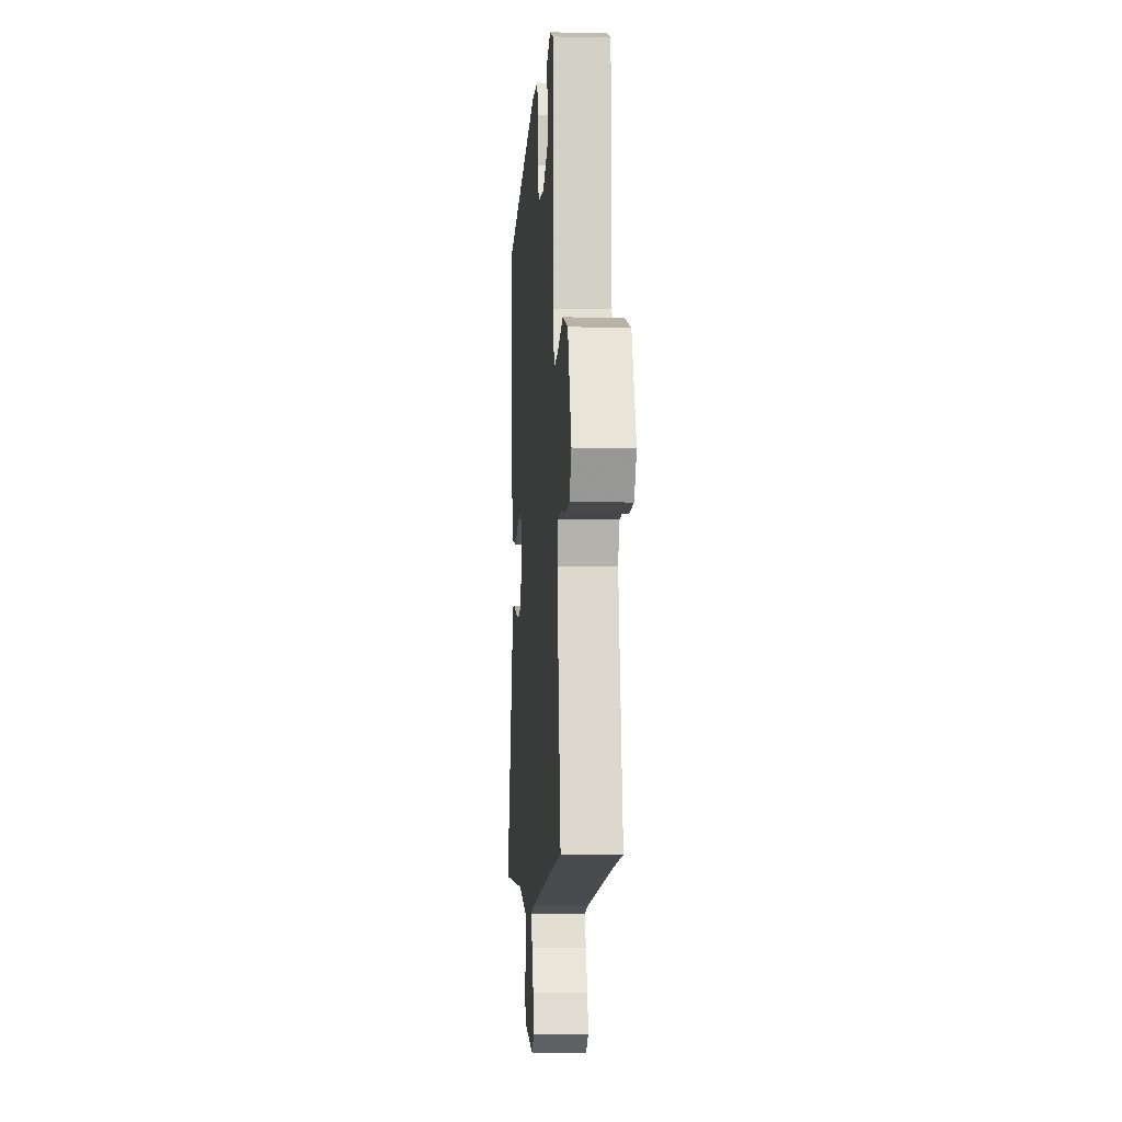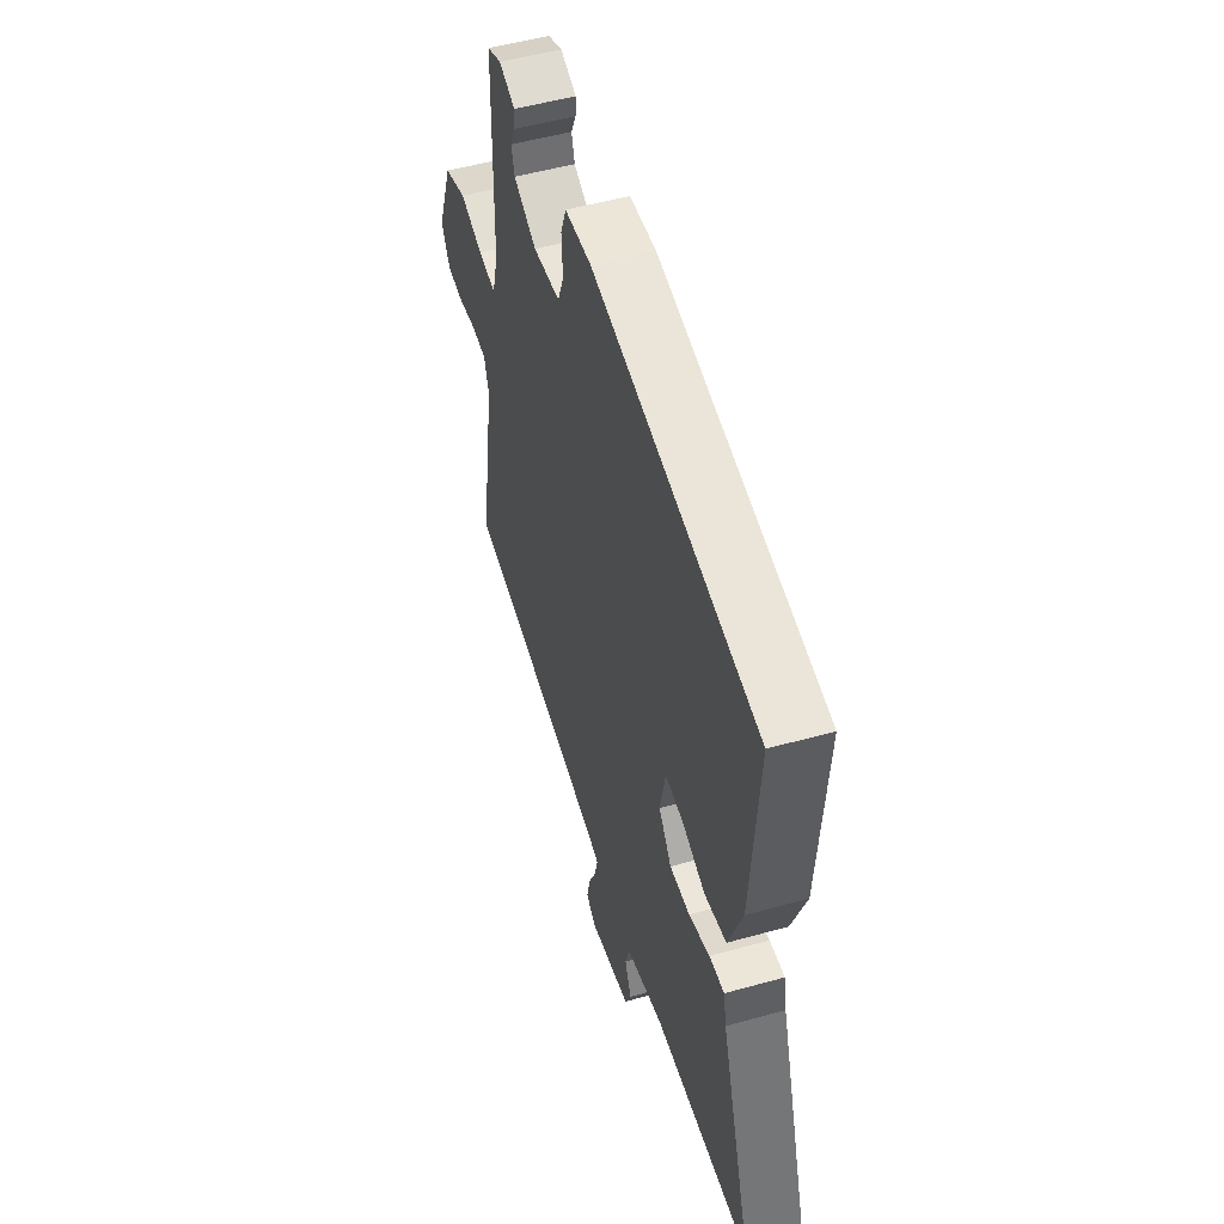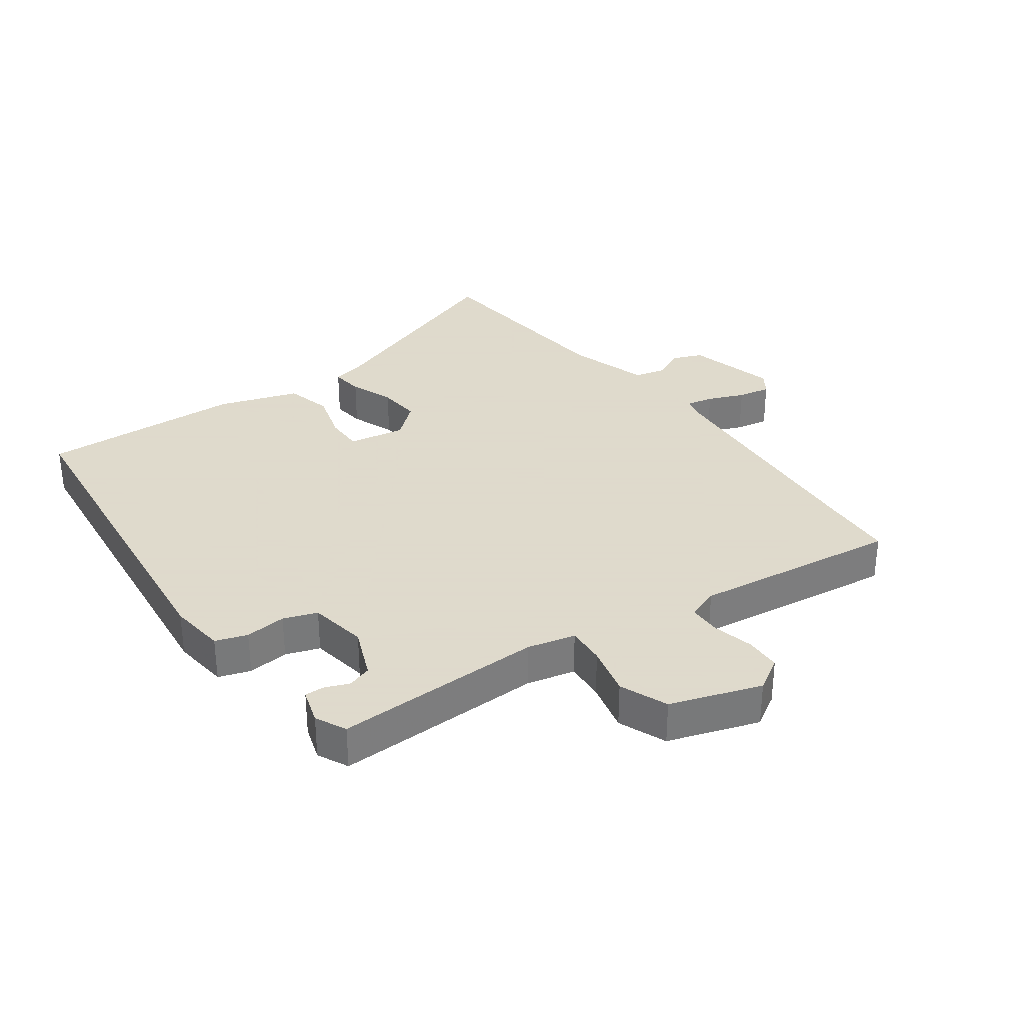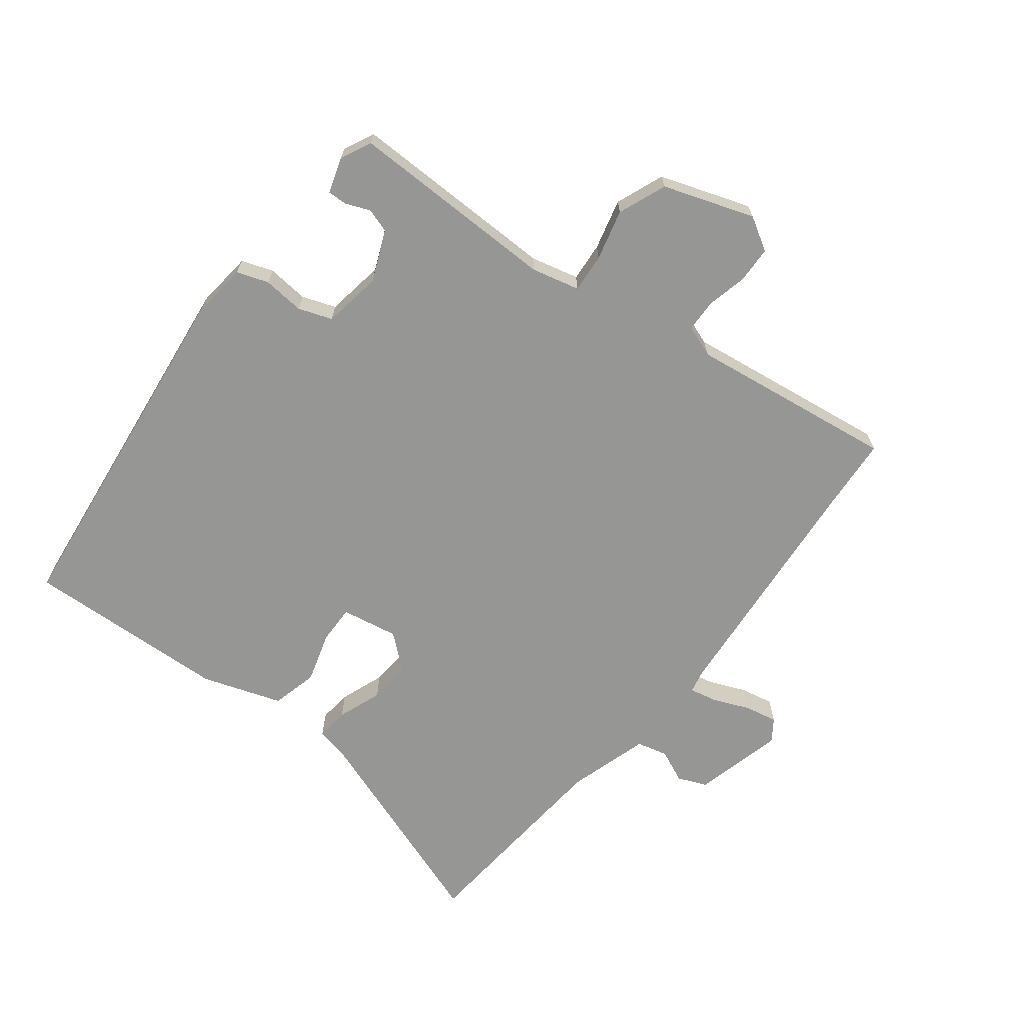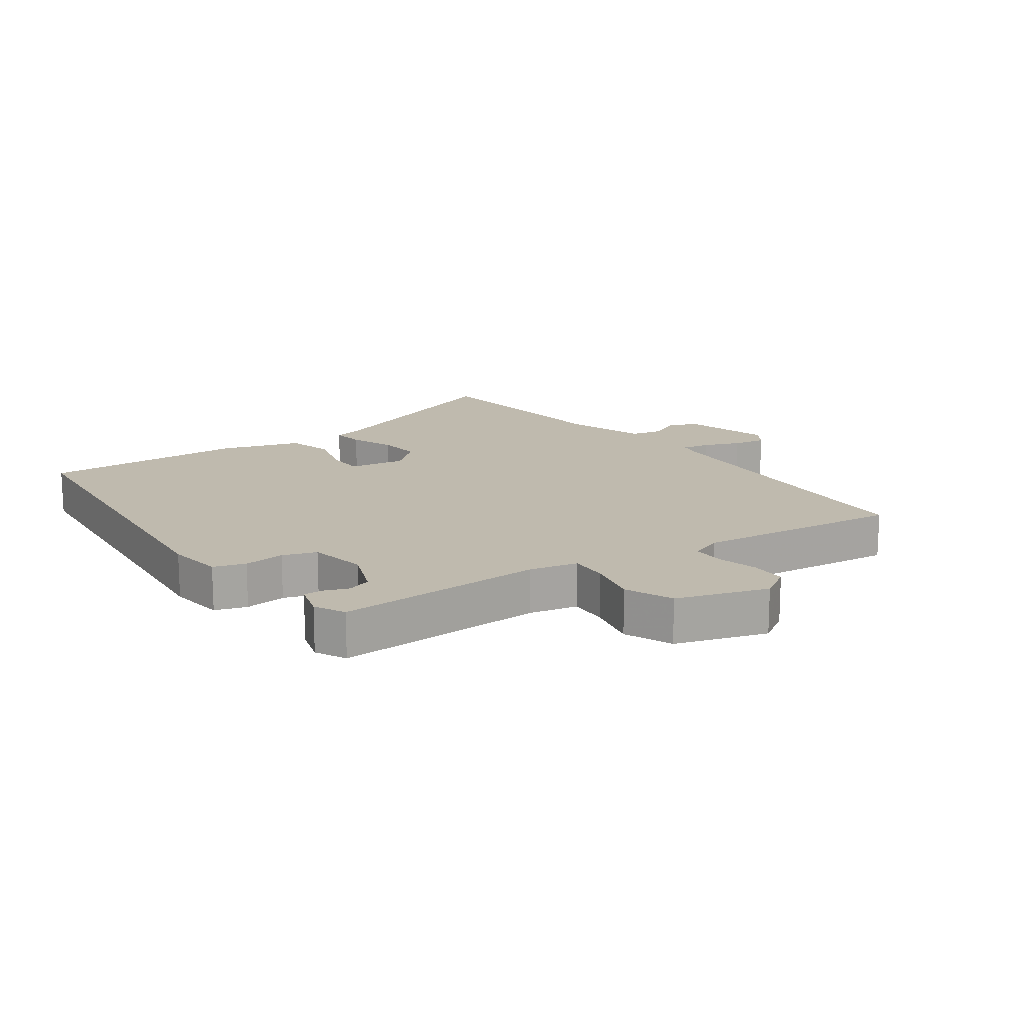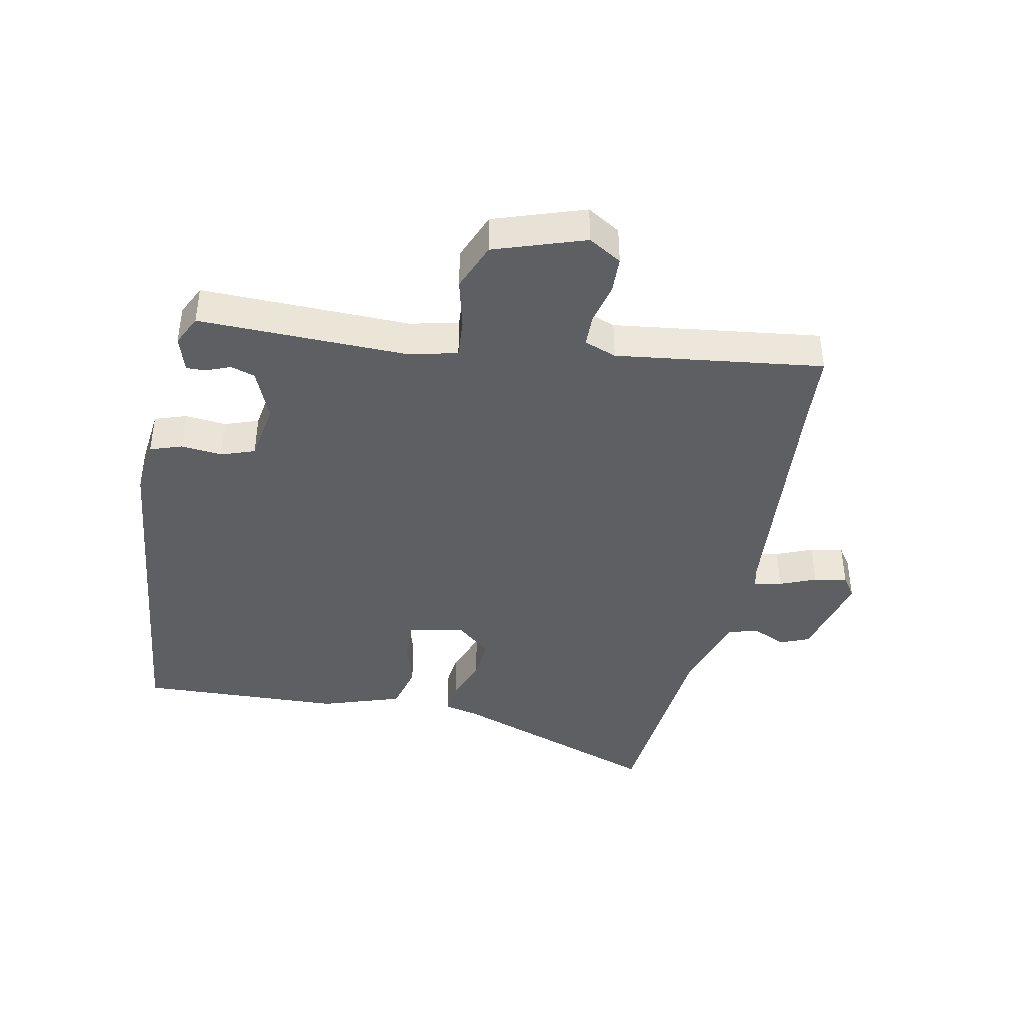
<metadata>
{"format":"obj","ext":"obj","renderer":"f3d","projection":"perspective","resolution":1024,"background":"white","views":[{"elev":-7.2,"azim":86.0,"up":"+Z"},{"elev":51.9,"azim":-106.8,"up":"+Z"},{"elev":32.4,"azim":51.8,"up":"+Y"},{"elev":-67.7,"azim":50.4,"up":"+Y"},{"elev":15.8,"azim":51.4,"up":"+Y"},{"elev":-41.5,"azim":76.5,"up":"+Y"}]}
</metadata>
<code>
v 0.585 0.07 -0.491
v 0.468 0.07 -0.503
v 0.079 0.07 -0.549
v 0.043 0.07 -0.558
v 0.054 0.07 -0.602
v 0.08 0.07 -0.659
v 0.092 0.07 -0.711
v 0.058 0.07 -0.736
v -0.086 0.07 -0.705
v -0.107 0.07 -0.659
v -0.085 0.07 -0.606
v -0.099 0.07 -0.557
v -0.23 0.07 -0.522
v -0.568 0.07 -0.504
v -0.457 0.07 -0.157
v -0.447 0.07 -0.103
v -0.395 0.07 -0.107
v -0.323 0.07 -0.131
v -0.254 0.07 -0.134
v -0.21 0.07 -0.078
v -0.229 0.07 0.012
v -0.29 0.07 0.009
v -0.37 0.07 -0.018
v -0.445 0.07 -0.002
v -0.492 0.07 0.124
v -0.517 0.07 0.45
v 0.052 0.07 0.535
v 0.143 0.07 0.528
v 0.162 0.07 0.478
v 0.158 0.07 0.412
v 0.179 0.07 0.359
v 0.273 0.07 0.347
v 0.353 0.07 0.384
v 0.364 0.07 0.423
v 0.347 0.07 0.461
v 0.345 0.07 0.492
v 0.401 0.07 0.512
v 0.451 0.07 0.49
v 0.457 0.07 0.155
v 0.478 0.07 0.079
v 0.54 0.07 0.086
v 0.62 0.07 0.109
v 0.698 0.07 0.081
v 0.752 0.07 -0.062
v 0.722 0.07 -0.116
v 0.664 0.07 -0.12
v 0.599 0.07 -0.107
v 0.547 0.07 -0.11
v 0.53 0.07 -0.162
v 0.585 0 -0.491
v 0.468 0 -0.503
v 0.079 0 -0.549
v 0.043 0 -0.558
v 0.054 0 -0.602
v 0.08 0 -0.659
v 0.092 0 -0.711
v 0.058 0 -0.736
v -0.086 0 -0.705
v -0.107 0 -0.659
v -0.085 0 -0.606
v -0.099 0 -0.557
v -0.23 0 -0.522
v -0.568 0 -0.504
v -0.457 0 -0.157
v -0.447 0 -0.103
v -0.395 0 -0.107
v -0.323 0 -0.131
v -0.254 0 -0.134
v -0.21 0 -0.078
v -0.229 0 0.012
v -0.29 0 0.009
v -0.37 0 -0.018
v -0.445 0 -0.002
v -0.492 0 0.124
v -0.517 0 0.45
v 0.052 0 0.535
v 0.143 0 0.528
v 0.162 0 0.478
v 0.158 0 0.412
v 0.179 0 0.359
v 0.273 0 0.347
v 0.353 0 0.384
v 0.364 0 0.423
v 0.347 0 0.461
v 0.345 0 0.492
v 0.401 0 0.512
v 0.451 0 0.49
v 0.457 0 0.155
v 0.478 0 0.079
v 0.54 0 0.086
v 0.62 0 0.109
v 0.698 0 0.081
v 0.752 0 -0.062
v 0.722 0 -0.116
v 0.664 0 -0.12
v 0.599 0 -0.107
v 0.547 0 -0.11
v 0.53 0 -0.162
f 44 45 46 47
f 44 47 48
f 41 42 43 44
f 40 41 44 48
f 36 37 38 39
f 36 39 40
f 34 35 36
f 34 36 40
f 33 34 40
f 32 33 40 48
f 27 28 29 30
f 27 30 31
f 26 27 31
f 25 26 31
f 22 23 24 25
f 21 22 25 31
f 20 21 31 32
f 15 16 17 18
f 13 14 15 18
f 12 13 18 19
f 8 9 10 11
f 8 11 12
f 5 6 7 8
f 4 5 8 12
f 3 4 12 19
f 49 1 2
f 49 2 3 19
f 32 48 49
f 19 20 32 49
f 96 95 94 93
f 97 96 93
f 93 92 91 90
f 97 93 90 89
f 88 87 86 85
f 89 88 85
f 85 84 83
f 89 85 83
f 89 83 82
f 97 89 82 81
f 79 78 77 76
f 80 79 76
f 80 76 75
f 80 75 74
f 74 73 72 71
f 80 74 71 70
f 81 80 70 69
f 67 66 65 64
f 67 64 63 62
f 68 67 62 61
f 60 59 58 57
f 61 60 57
f 57 56 55 54
f 61 57 54 53
f 68 61 53 52
f 51 50 98
f 68 52 51 98
f 98 97 81
f 98 81 69 68
f 1 50 51 2
f 2 51 52 3
f 3 52 53 4
f 4 53 54 5
f 5 54 55 6
f 6 55 56 7
f 7 56 57 8
f 8 57 58 9
f 9 58 59 10
f 10 59 60 11
f 11 60 61 12
f 12 61 62 13
f 13 62 63 14
f 14 63 64 15
f 15 64 65 16
f 16 65 66 17
f 17 66 67 18
f 18 67 68 19
f 19 68 69 20
f 20 69 70 21
f 21 70 71 22
f 22 71 72 23
f 23 72 73 24
f 24 73 74 25
f 25 74 75 26
f 26 75 76 27
f 27 76 77 28
f 28 77 78 29
f 29 78 79 30
f 30 79 80 31
f 31 80 81 32
f 32 81 82 33
f 33 82 83 34
f 34 83 84 35
f 35 84 85 36
f 36 85 86 37
f 37 86 87 38
f 38 87 88 39
f 39 88 89 40
f 40 89 90 41
f 41 90 91 42
f 42 91 92 43
f 43 92 93 44
f 44 93 94 45
f 45 94 95 46
f 46 95 96 47
f 47 96 97 48
f 48 97 98 49
f 49 98 50 1

</code>
